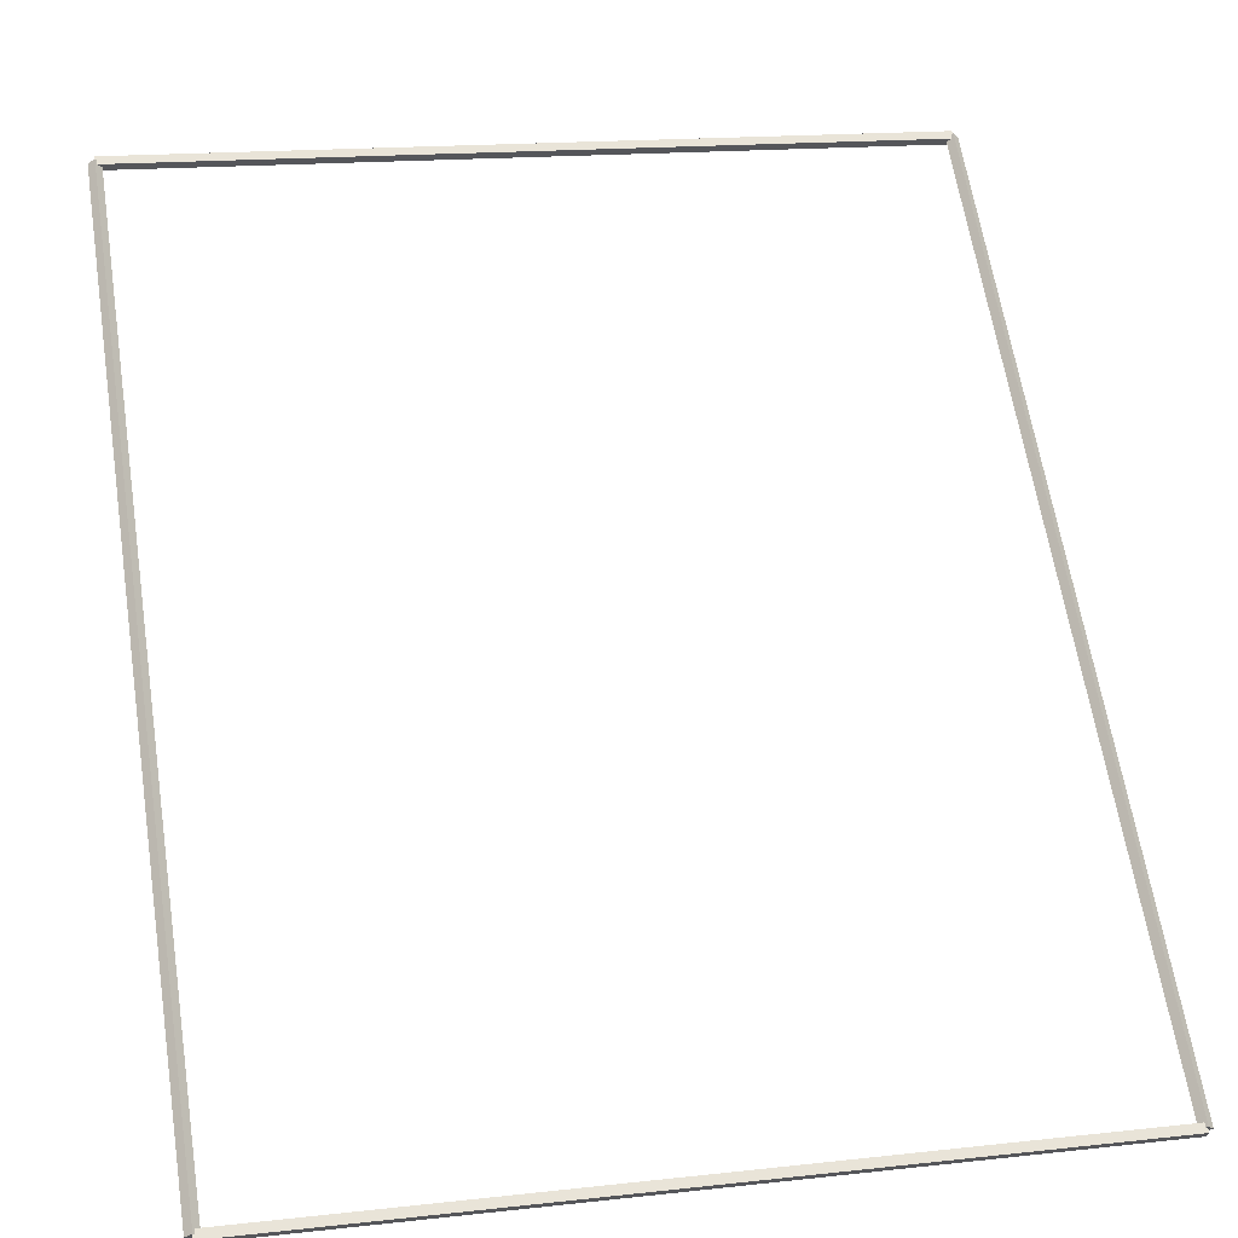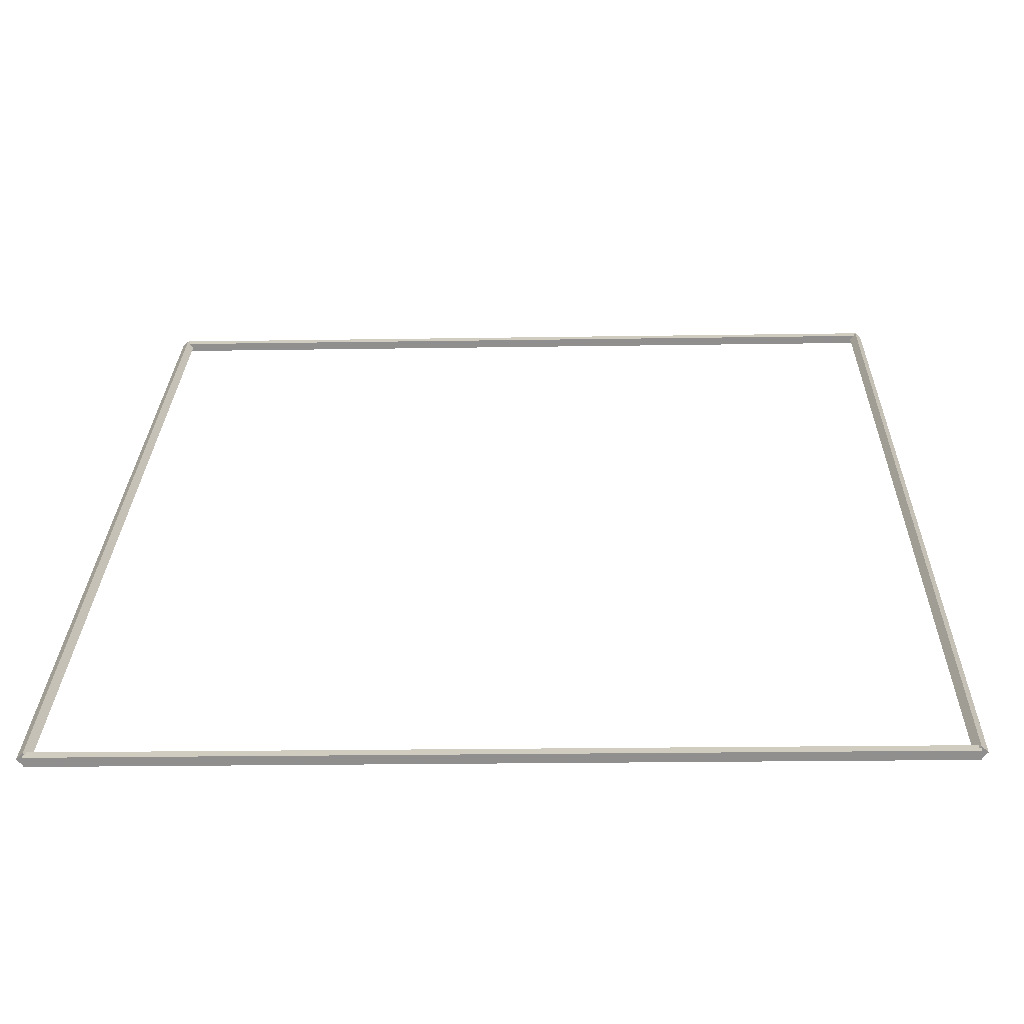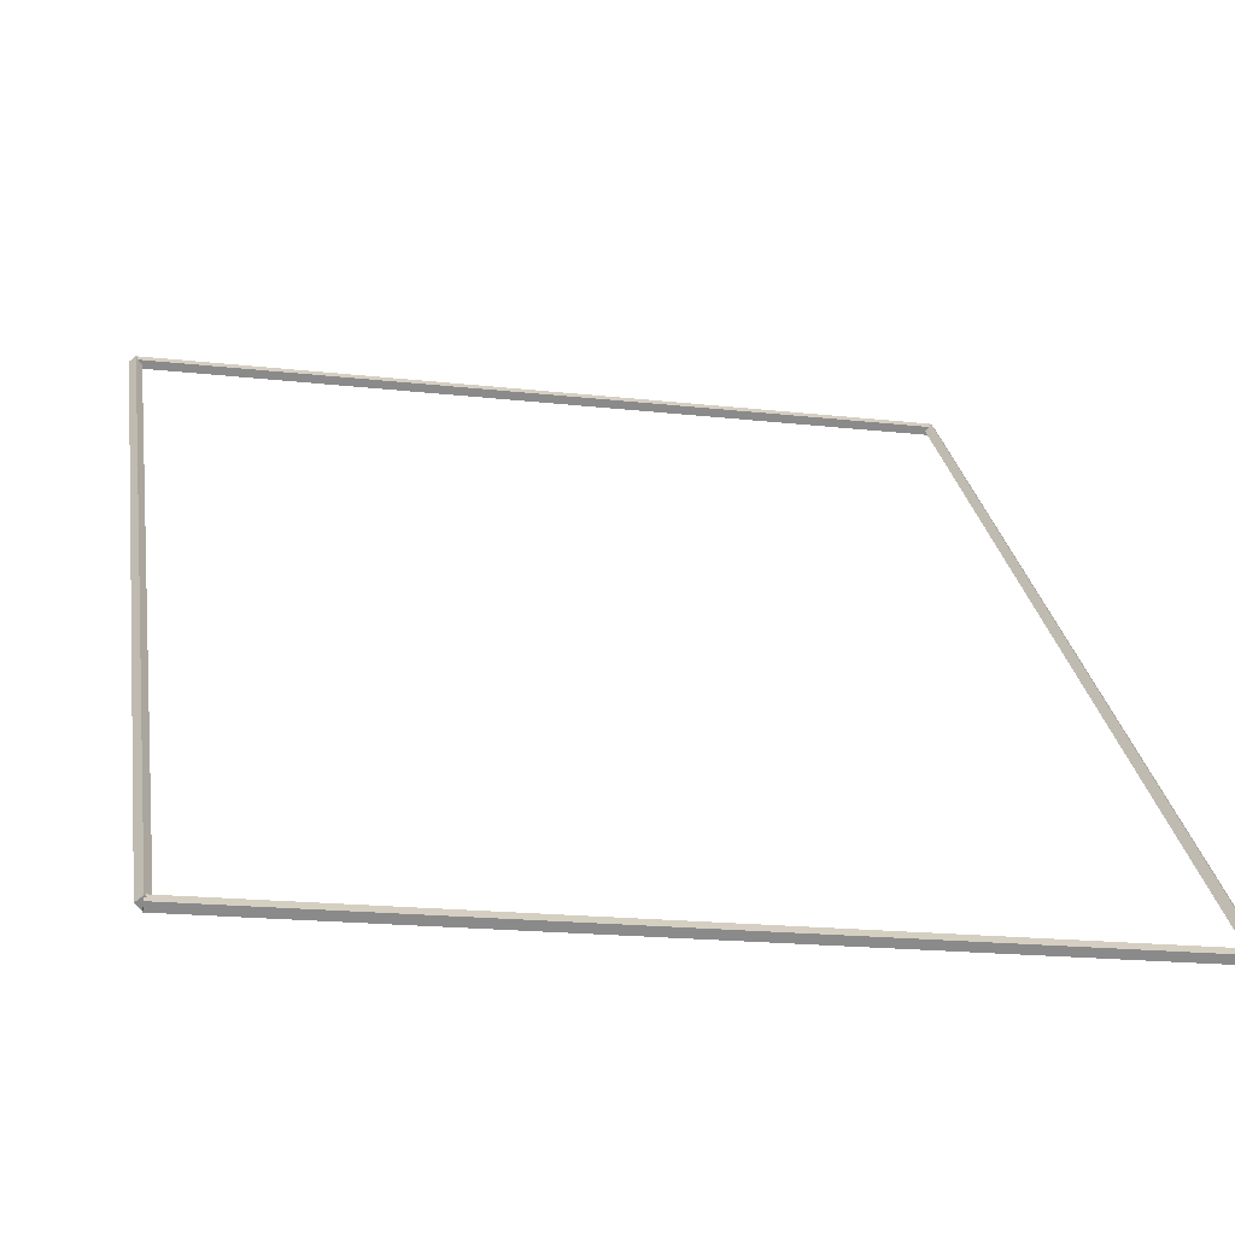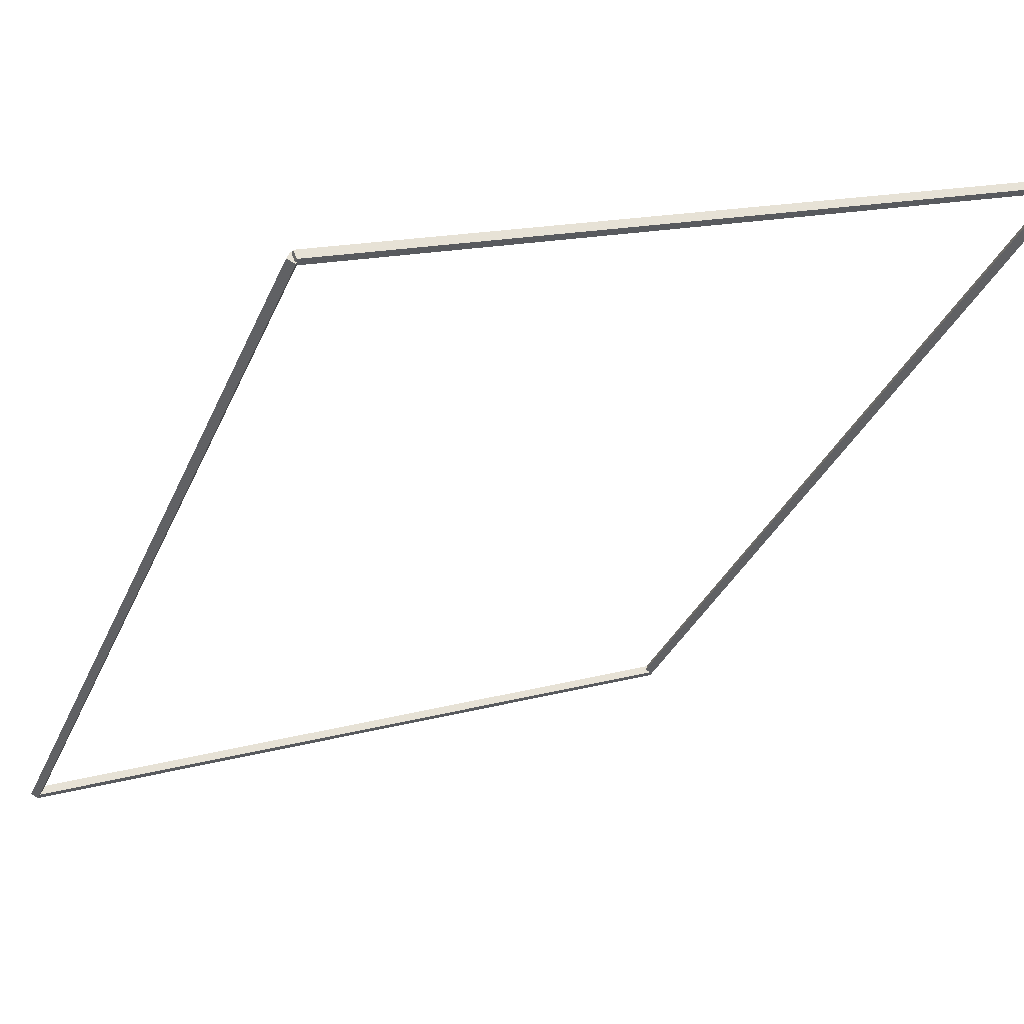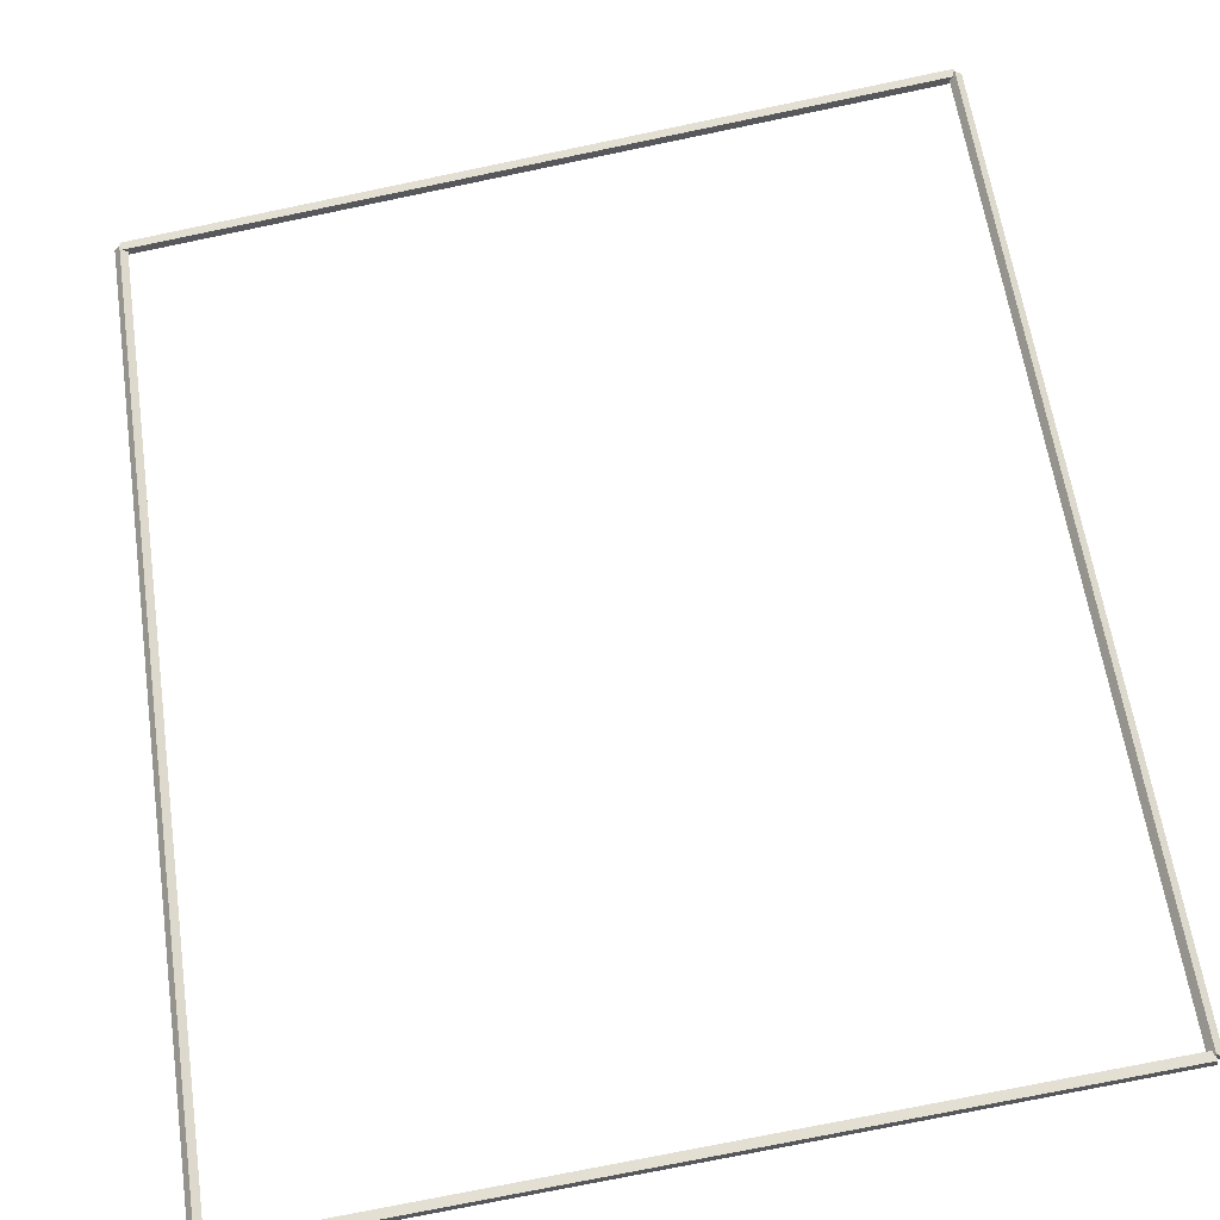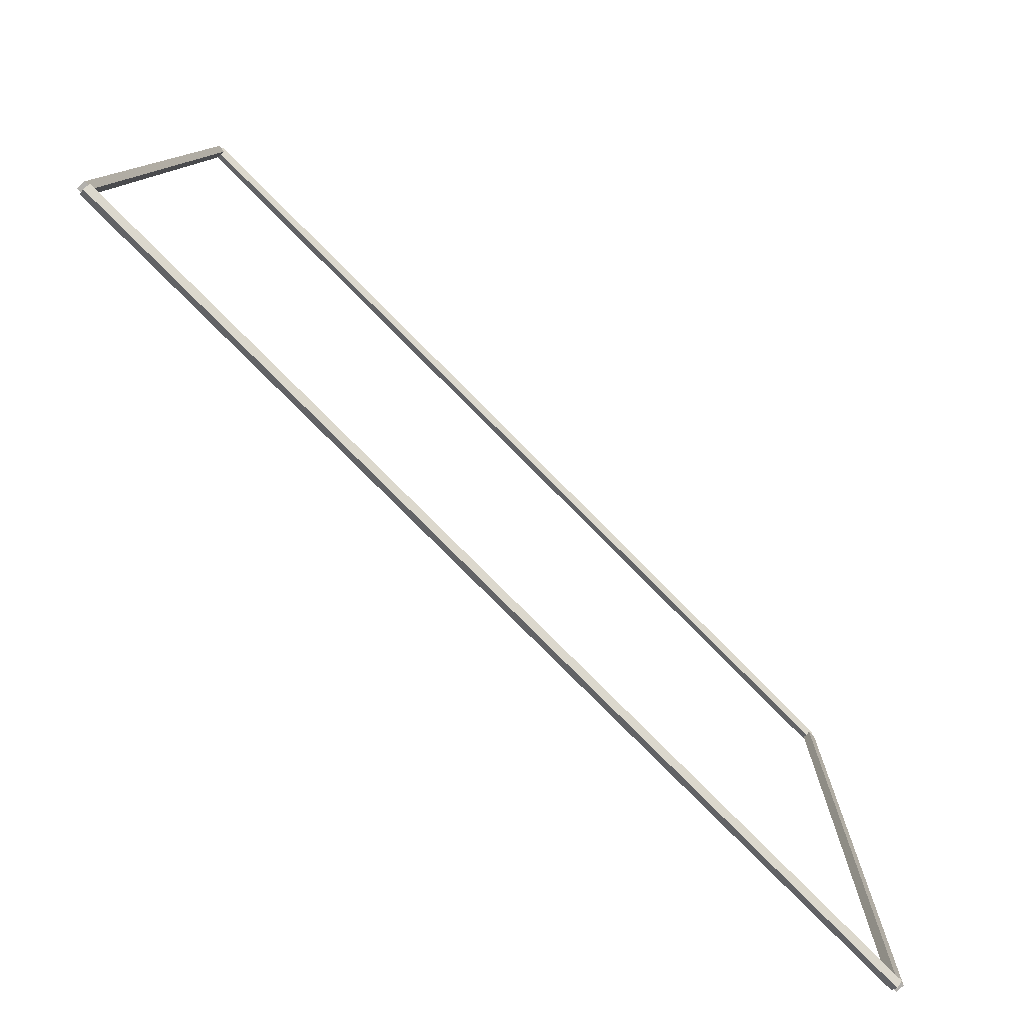
<metadata>
{"format":"obj","ext":"obj","renderer":"f3d","projection":"perspective","resolution":1024,"background":"white","views":[{"elev":16.7,"azim":167.4,"up":"+Y"},{"elev":-20.5,"azim":-178.3,"up":"+Y"},{"elev":-18.9,"azim":-12.2,"up":"+Z"},{"elev":15.7,"azim":149.8,"up":"+Z"},{"elev":-74.8,"azim":11.7,"up":"+Y"},{"elev":10.6,"azim":-88.7,"up":"+Z"}]}
</metadata>
<code>
g boudary_original_26
v 12.7 50.9 11.03
v 12.7 50.8 11.13
v 12.7 50.7 11.03
v 12.7 50.8 10.93
v 0 50.9 11.03
v 0 50.8 11.13
v 0 50.7 11.03
v 0 50.8 10.93
f 1 2 3 4
f 6 2 1 5
f 5 1 4 8
f 6 5 8 7
f 8 4 3 7
f 7 3 2 6
g boudary_original_26
v 12.8 39.77 9.537e-07
v 12.7 39.7 0.07071
v 12.6 39.77 9.537e-07
v 12.7 39.84 -0.07071
v 12.8 50.8 11.03
v 12.7 50.73 11.1
v 12.6 50.8 11.03
v 12.7 50.87 10.96
f 9 10 11 12
f 14 10 9 13
f 13 9 12 16
f 14 13 16 15
f 16 12 11 15
f 15 11 10 14
g boudary_original_26
v 0 39.87 6.806e-07
v 0 39.77 -0.1
v 0 39.67 6.806e-07
v 0 39.77 0.1
v 12.7 39.87 6.806e-07
v 12.7 39.77 -0.1
v 12.7 39.67 6.806e-07
v 12.7 39.77 0.1
f 17 18 19 20
f 22 18 17 21
f 21 17 20 24
f 22 21 24 23
f 24 20 19 23
f 23 19 18 22
g boudary_original_26
v 0.1 50.8 11.03
v -1.066e-14 50.87 10.96
v -0.1 50.8 11.03
v 3.109e-14 50.73 11.1
v 0.1 39.77 9.537e-07
v -1.066e-14 39.84 -0.07071
v -0.1 39.77 9.537e-07
v 3.109e-14 39.7 0.07071
f 25 26 27 28
f 30 26 25 29
f 29 25 28 32
f 30 29 32 31
f 32 28 27 31
f 31 27 26 30

</code>
